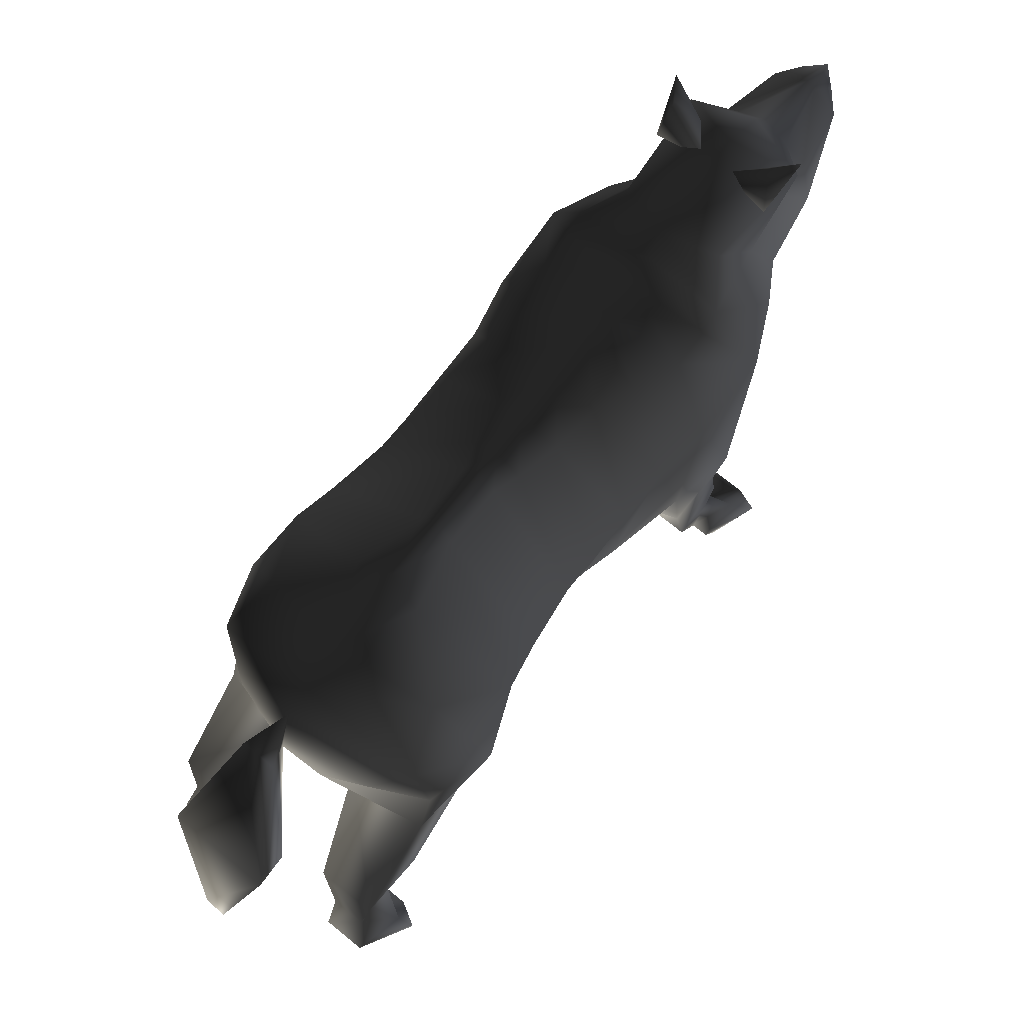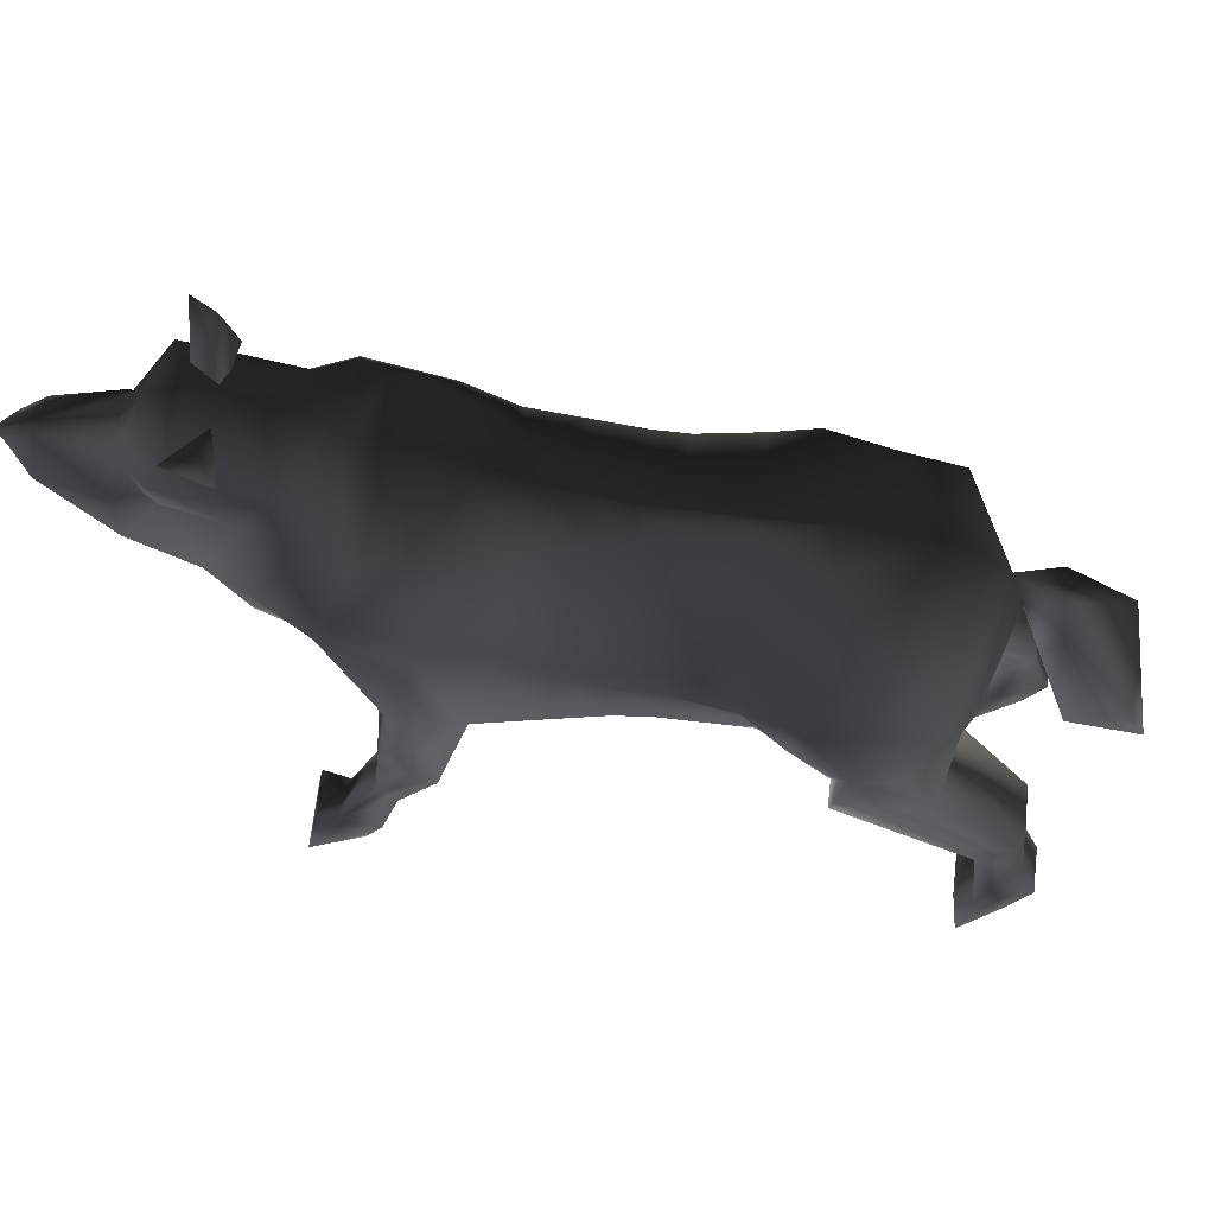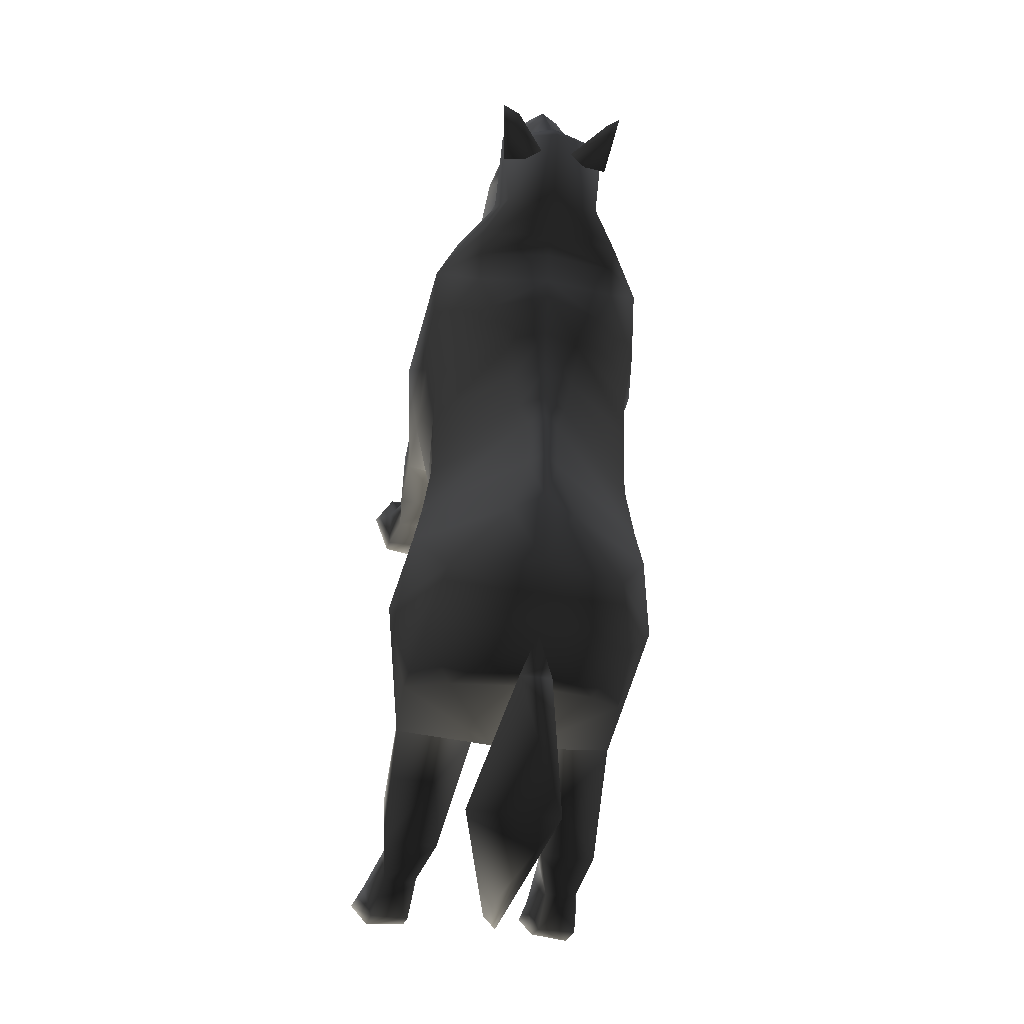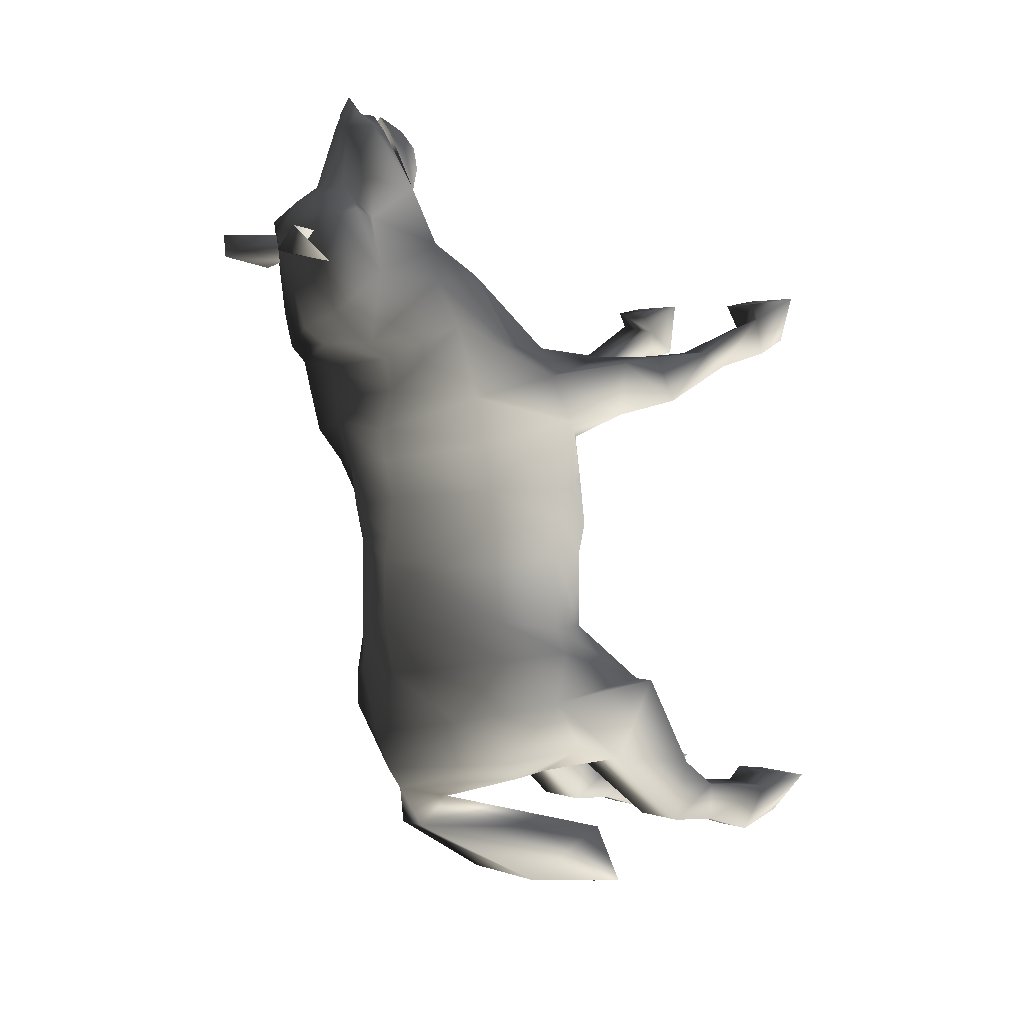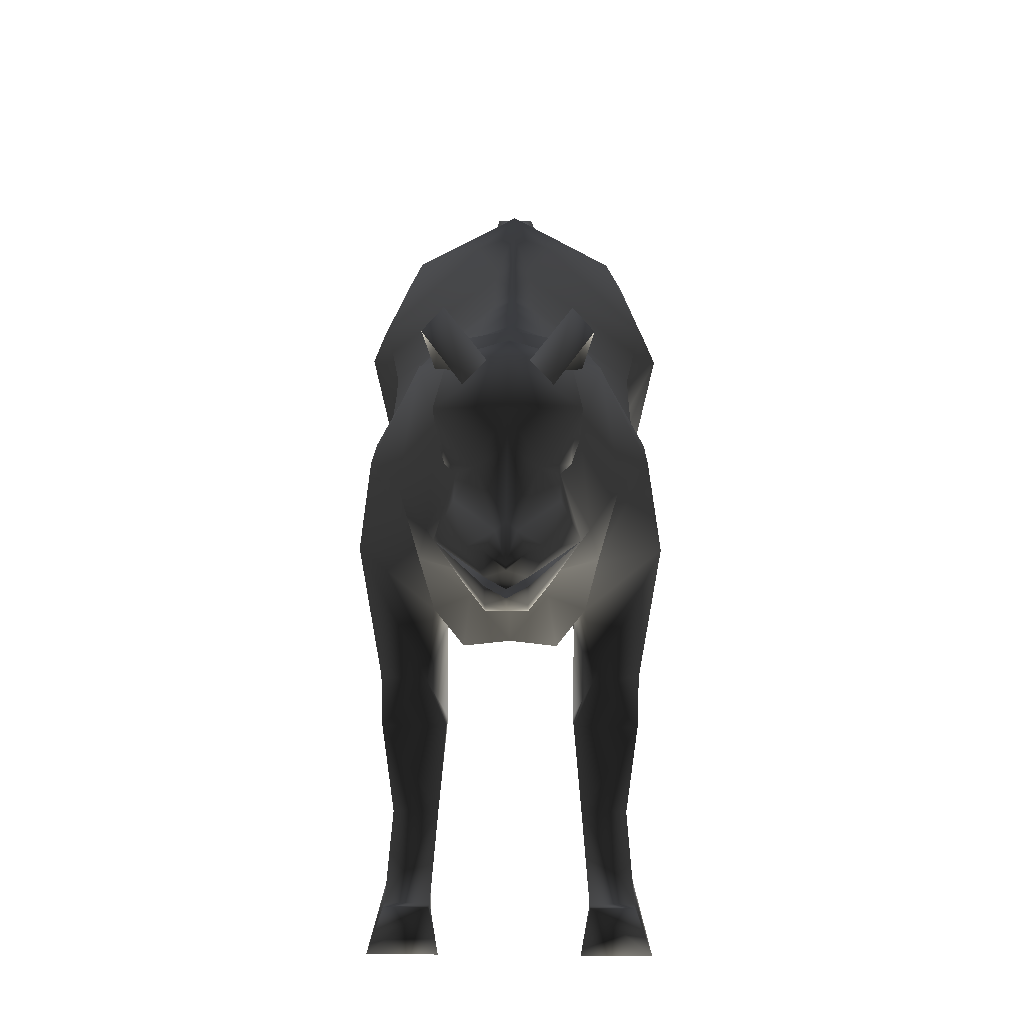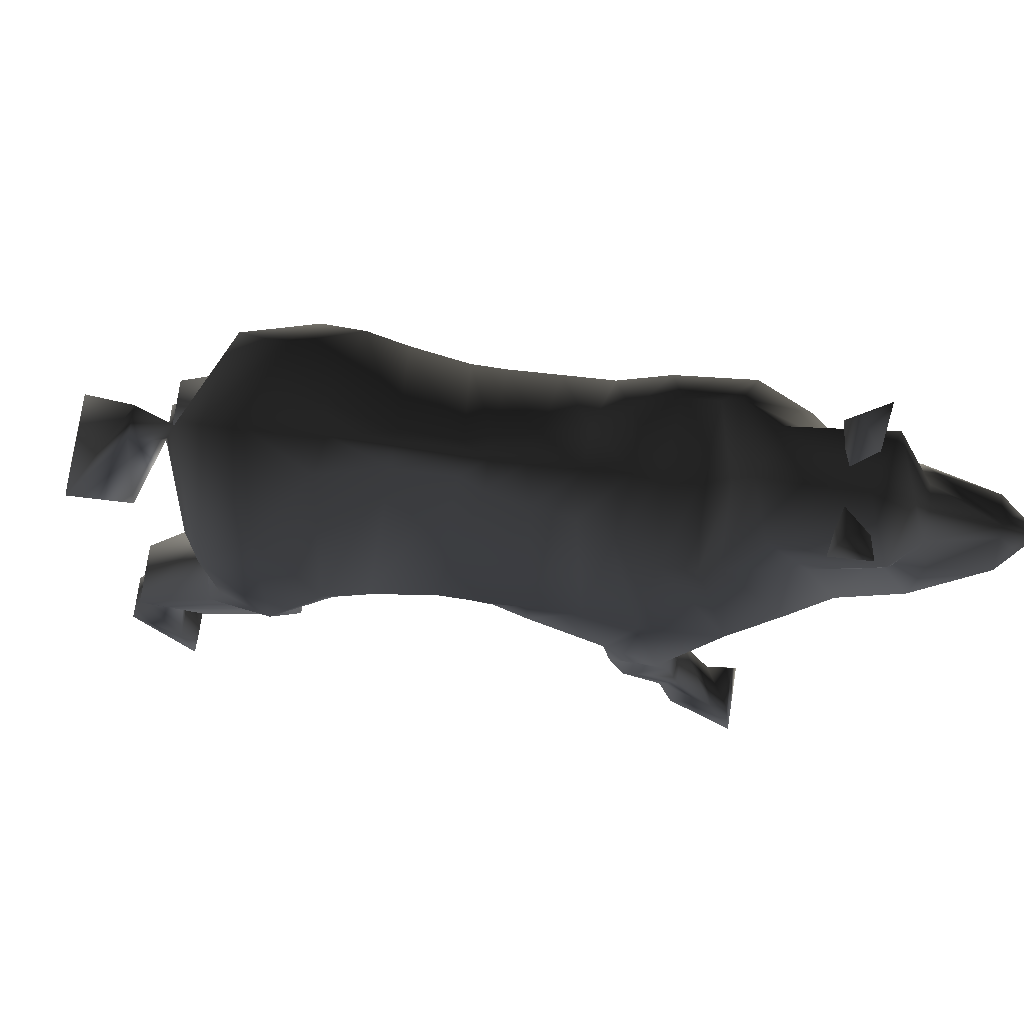
<metadata>
{"format":"obj","ext":"obj","renderer":"f3d","projection":"perspective","resolution":1024,"background":"white","views":[{"elev":71.7,"azim":-140.9,"up":"+Y"},{"elev":68.7,"azim":96.7,"up":"+Y"},{"elev":-41.5,"azim":170.6,"up":"+Z"},{"elev":2.4,"azim":-129.8,"up":"+Z"},{"elev":31.1,"azim":0.6,"up":"+Y"},{"elev":78.4,"azim":-81.4,"up":"+Y"}]}
</metadata>
<code>
o 2936
v -3 27 -47
v -1 21 -56
v 1 24 -56
v 3 31 -47
v 0 52 -40
v -2 58 -43
v -6 42 -52
v 6 42 -52
v 2 58 -43
v 0 60 -38
v 10 41 -17
v 10 26 -25
v 13 42 -20
v 14 54 -15
v 13 54 -8
v 10 41 -7
v 9 36 -17
v 4 33 -35
v 7 20 -37
v 13 26 -25
v 17 47 -26
v 15 54 -20
v 2 64 -14
v 2 64 -7
v 3 64 -4
v 13 54 -4
v 11 41 -2
v 9 36 -7
v 9 35 -3
v 12 41 2
v 7 34 3
v 14 42 11
v 6 34 9
v 14 33 12
v 7 34 12
v 8 42 21
v 5 36 19
v 4 47 26
v 0 38 21
v 0 51 30
v -4 47 26
v -5 36 19
v -8 42 21
v -6 34 9
v -7 34 12
v -14 33 12
v -14 42 11
v -7 34 3
v -12 41 2
v -9 35 -3
v -11 41 -2
v -9 36 -7
v -10 41 -7
v -9 36 -17
v -10 41 -17
v -10 26 -25
v -4 33 -35
v -2 36 -38
v -14 33 -35
v -14 40 -33
v -9 47 -37
v 2 36 -38
v 9 47 -37
v 14 40 -33
v 14 33 -35
v -13 42 -20
v -14 54 -15
v -15 54 -20
v -17 47 -26
v -13 26 -25
v -7 20 -37
v -7 22 -45
v -14 22 -45
v -14 20 -37
v -13 53 -34
v 13 53 -34
v 14 20 -37
v 14 22 -45
v 7 22 -45
v 8 14 -41
v 4 64 1
v 0 67 0
v 0 68 6
v 5 66 6
v 13 55 2
v 0 66 -4
v -3 64 -4
v -4 64 1
v -5 66 6
v 0 70 11
v 7 68 10
v 13 56 8
v 14 58 14
v 9 68 15
v 14 61 23
v 16 47 17
v 0 70 14
v -7 68 10
v -9 68 15
v 0 71 18
v -14 61 23
v -14 58 14
v -16 47 17
v -9 48 21
v -11 62 29
v -9 71 21
v -9 69 19
v 0 72 21
v 9 69 19
v 9 71 21
v 11 62 29
v 9 48 21
v 9 32 20
v 14 32 19
v -13 56 8
v -13 55 2
v -14 32 19
v -9 32 20
v -9 54 30
v -8 60 34
v -7 68 30
v -6 74 25
v 0 75 23
v -13 54 -4
v 0 66 -7
v -2 64 -7
v -13 54 -8
v -2 64 -14
v -4 64 -22
v -11 59 -28
v 0 62 -35
v 11 59 -28
v 4 64 -22
v 0 66 -21
v 0 66 -14
v 0 64 -30
v -7 23 14
v -14 23 14
v -14 26 20
v -7 26 20
v -8 15 21
v -9 12 19
v -13 12 19
v -13 15 21
v -16 1 29
v -14 6 26
v -14 5 21
v -14 1 23
v -9 1 22
v -8 1 29
v -9 7 28
v -14 7 28
v -9 5 25
v -9 5 21
v 7 23 14
v 14 23 14
v 13 12 19
v 9 12 19
v 8 15 21
v 7 26 20
v 14 26 20
v 14 5 21
v 14 6 26
v 16 1 29
v 14 1 23
v 9 5 21
v 13 15 21
v 9 5 25
v 14 7 28
v 9 7 28
v 8 1 29
v 9 1 22
v -8 14 -41
v -9 14 -46
v -13 14 -46
v -13 14 -41
v -15 5 -42
v -8 5 -42
v -9 8 -48
v -14 8 -48
v -16 -2 -41
v -14 2 -46
v -9 3 -46
v -8 -2 -41
v -9 4 -40
v -14 4 -40
v 14 8 -48
v 15 5 -42
v 16 -2 -41
v 14 2 -46
v 9 8 -48
v 13 14 -46
v 13 14 -41
v 8 5 -42
v 14 4 -40
v 9 4 -40
v 8 -2 -41
v 9 3 -46
v 9 14 -46
v 7 63 41
v 2 63 49
v 2 61 49
v 4 60 44
v 0 59 36
v 8 60 34
v 5 68 37
v 5 68 42
v 4 67 49
v 2 64 49
v 2 68 51
v 0 66 51
v 0 64 51
v -2 64 49
v -2 68 51
v -4 67 49
v -7 63 41
v -5 68 42
v -5 68 37
v -4 60 44
v -2 61 49
v -2 63 49
v 0 63 51
v 0 61 49
v 2 59 47
v 0 60 44
v -2 59 47
v 0 59 47
v 0 79 34
v 6 74 25
v -7 75 37
v 0 76 39
v 7 75 37
v 7 68 30
v -4 76 35
v -6 83 32
v -8 82 35
v -7 76 31
v -1 76 32
v 8 82 35
v 6 83 32
v 4 76 35
v 1 76 32
v 7 76 31
v 6 69 37
v 3 71 41
v 1 69 49
v 0 68 53
v -1 69 49
v -3 71 41
v -6 69 37
v 0 70 49
v 0 73 41
v -6 71 38
v 6 71 38
v 9 54 30
v 0 54 34
f 1 2 3
f 1 3 4
f 1 4 5
f 1 5 5
f 1 5 6
f 1 6 7
f 1 7 2
f 2 7 3
f 3 7 8
f 3 8 4
f 4 8 9
f 4 9 5
f 5 9 10
f 5 10 6
f 6 10 9
f 6 9 7
f 7 9 8
f 11 12 13
f 11 13 14
f 11 14 15
f 11 15 16
f 11 16 17
f 11 17 12
f 12 17 18
f 12 18 19
f 12 19 20
f 12 20 21
f 12 21 13
f 13 21 22
f 13 22 14
f 14 22 23
f 14 23 24
f 14 24 15
f 15 24 25
f 15 25 26
f 15 26 16
f 16 26 27
f 16 27 28
f 16 28 17
f 28 27 29
f 29 27 30
f 29 30 31
f 31 30 32
f 31 32 33
f 33 32 34
f 33 34 35
f 33 35 36
f 33 36 37
f 37 36 38
f 37 38 39
f 39 38 40
f 39 40 41
f 39 41 42
f 42 41 43
f 42 43 44
f 44 43 45
f 44 45 46
f 44 46 47
f 44 47 48
f 48 47 49
f 48 49 50
f 50 49 51
f 50 51 52
f 52 51 53
f 52 53 54
f 54 53 55
f 54 55 56
f 54 56 57
f 54 57 58
f 58 57 59
f 58 59 60
f 58 60 61
f 58 61 5
f 58 5 62
f 62 5 63
f 62 63 64
f 62 64 65
f 62 65 18
f 62 18 17
f 66 56 55
f 66 55 67
f 66 67 68
f 66 68 69
f 66 69 56
f 56 69 70
f 56 70 71
f 56 71 57
f 57 71 72
f 57 72 73
f 57 73 59
f 59 73 74
f 59 74 70
f 59 70 69
f 59 69 60
f 60 69 75
f 60 75 61
f 61 75 10
f 61 10 5
f 5 10 63
f 63 10 76
f 63 76 64
f 64 76 21
f 64 21 65
f 65 21 20
f 65 20 77
f 65 77 78
f 65 78 18
f 18 78 79
f 18 79 19
f 19 79 80
f 19 80 77
f 19 77 20
f 81 82 83
f 81 83 84
f 81 84 85
f 81 85 26
f 81 26 25
f 81 25 82
f 82 25 86
f 82 86 87
f 82 87 88
f 82 88 83
f 83 88 89
f 83 89 90
f 83 90 84
f 84 90 91
f 84 91 92
f 84 92 85
f 85 92 30
f 85 30 27
f 85 27 26
f 93 92 91
f 93 91 94
f 93 94 95
f 93 95 96
f 93 96 32
f 93 32 92
f 92 32 30
f 97 91 90
f 97 90 98
f 97 98 99
f 97 99 100
f 97 100 94
f 97 94 91
f 101 99 102
f 101 102 103
f 101 103 104
f 101 104 105
f 101 105 106
f 101 106 107
f 101 107 99
f 99 107 100
f 100 107 108
f 100 108 109
f 100 109 94
f 94 109 95
f 95 109 110
f 95 110 111
f 95 111 112
f 95 112 96
f 96 112 36
f 96 36 113
f 96 113 114
f 96 114 34
f 96 34 32
f 98 115 102
f 98 102 99
f 115 116 49
f 115 49 47
f 115 47 102
f 102 47 103
f 103 47 46
f 103 46 117
f 103 117 118
f 103 118 43
f 103 43 104
f 104 43 119
f 104 119 105
f 105 119 120
f 105 120 121
f 105 121 106
f 106 121 122
f 106 122 123
f 106 123 108
f 106 108 107
f 89 88 116
f 89 116 115
f 89 115 98
f 89 98 90
f 116 88 124
f 116 124 51
f 116 51 49
f 86 125 126
f 86 126 87
f 87 126 127
f 87 127 124
f 87 124 88
f 24 125 86
f 24 86 25
f 51 124 53
f 53 124 127
f 53 127 55
f 55 127 67
f 67 127 126
f 67 126 128
f 67 128 68
f 68 128 129
f 68 129 130
f 68 130 69
f 69 130 75
f 75 130 131
f 75 131 10
f 10 131 76
f 76 131 132
f 76 132 21
f 21 132 22
f 22 132 133
f 22 133 23
f 23 133 134
f 23 134 135
f 23 135 125
f 23 125 24
f 132 136 133
f 133 136 134
f 134 136 129
f 134 129 128
f 134 128 135
f 135 128 125
f 125 128 126
f 129 136 130
f 130 136 131
f 131 136 132
f 58 5 5
f 45 118 137
f 45 137 46
f 46 137 138
f 46 138 117
f 117 138 139
f 117 139 118
f 118 139 140
f 118 140 137
f 137 140 141
f 137 141 142
f 137 142 143
f 137 143 138
f 138 143 144
f 138 144 139
f 139 144 141
f 139 141 140
f 118 45 43
f 145 146 147
f 145 147 148
f 145 148 149
f 145 149 150
f 145 150 151
f 145 151 152
f 145 152 146
f 146 152 153
f 146 153 141
f 146 141 144
f 146 144 143
f 146 143 147
f 147 143 154
f 147 154 148
f 148 154 149
f 149 154 153
f 149 153 150
f 150 153 151
f 151 153 152
f 153 142 141
f 142 153 154
f 142 154 143
f 155 113 35
f 155 35 34
f 155 34 156
f 155 156 157
f 155 157 158
f 155 158 159
f 155 159 160
f 155 160 113
f 113 160 161
f 113 161 114
f 114 161 156
f 114 156 34
f 36 35 113
f 162 163 164
f 162 164 165
f 162 165 166
f 162 166 157
f 162 157 163
f 163 157 167
f 163 167 159
f 163 159 168
f 163 168 169
f 163 169 164
f 164 169 170
f 164 170 171
f 164 171 172
f 164 172 165
f 165 172 166
f 166 172 168
f 166 168 158
f 166 158 157
f 171 168 172
f 168 171 170
f 168 170 169
f 156 161 167
f 156 167 157
f 159 158 168
f 161 160 159
f 161 159 167
f 70 74 71
f 71 74 173
f 71 173 72
f 72 173 174
f 72 174 175
f 72 175 73
f 73 175 176
f 73 176 74
f 74 176 173
f 173 176 177
f 173 177 178
f 173 178 174
f 174 178 179
f 174 179 175
f 175 179 180
f 175 180 177
f 175 177 176
f 181 177 180
f 181 180 182
f 181 182 183
f 181 183 184
f 181 184 185
f 181 185 186
f 181 186 177
f 177 186 178
f 178 186 185
f 178 185 184
f 178 184 183
f 178 183 179
f 179 183 182
f 179 182 180
f 187 188 189
f 187 189 190
f 187 190 191
f 187 191 192
f 187 192 188
f 188 192 193
f 188 193 80
f 188 80 194
f 188 194 195
f 188 195 189
f 189 195 196
f 189 196 197
f 189 197 198
f 189 198 190
f 190 198 191
f 191 198 194
f 191 194 199
f 191 199 192
f 192 199 79
f 192 79 78
f 192 78 193
f 193 78 77
f 193 77 80
f 197 194 198
f 194 197 196
f 194 196 195
f 80 199 194
f 199 80 79
f 200 201 202
f 200 202 203
f 200 203 204
f 200 204 205
f 200 205 206
f 200 206 207
f 200 207 208
f 200 208 209
f 209 208 210
f 209 210 211
f 209 211 212
f 212 211 213
f 213 211 214
f 213 214 215
f 213 215 216
f 216 215 217
f 216 217 218
f 216 218 120
f 216 120 204
f 216 204 219
f 216 219 220
f 216 220 221
f 221 220 222
f 222 220 223
f 222 223 202
f 222 202 201
f 203 202 224
f 203 224 225
f 203 225 204
f 204 225 219
f 219 225 226
f 219 226 220
f 220 226 227
f 220 227 223
f 223 227 202
f 202 227 224
f 224 227 225
f 225 227 226
f 228 229 123
f 228 123 122
f 228 122 230
f 228 230 231
f 228 231 232
f 228 232 229
f 229 232 233
f 229 233 110
f 229 110 123
f 123 110 108
f 108 110 109
f 234 235 236
f 236 235 237
f 237 235 238
f 238 235 234
f 239 240 241
f 241 240 242
f 242 240 243
f 243 240 239
f 206 244 245
f 206 245 207
f 207 245 246
f 207 246 208
f 208 246 210
f 210 246 247
f 210 247 211
f 211 247 214
f 214 247 248
f 214 248 215
f 215 248 217
f 217 248 249
f 217 249 218
f 218 249 250
f 218 250 121
f 218 121 120
f 246 251 247
f 247 251 248
f 248 251 249
f 249 251 252
f 249 252 231
f 249 231 230
f 249 230 253
f 249 253 250
f 250 253 121
f 121 253 230
f 121 230 122
f 245 252 251
f 245 251 246
f 232 231 245
f 232 245 254
f 232 254 233
f 233 254 244
f 233 244 206
f 233 206 205
f 233 205 111
f 233 111 110
f 245 231 252
f 244 254 245
f 255 40 38
f 255 38 36
f 255 36 112
f 255 112 111
f 255 111 205
f 255 205 256
f 255 256 40
f 40 256 119
f 40 119 41
f 41 119 43
f 256 205 204
f 256 204 120
f 256 120 119

</code>
